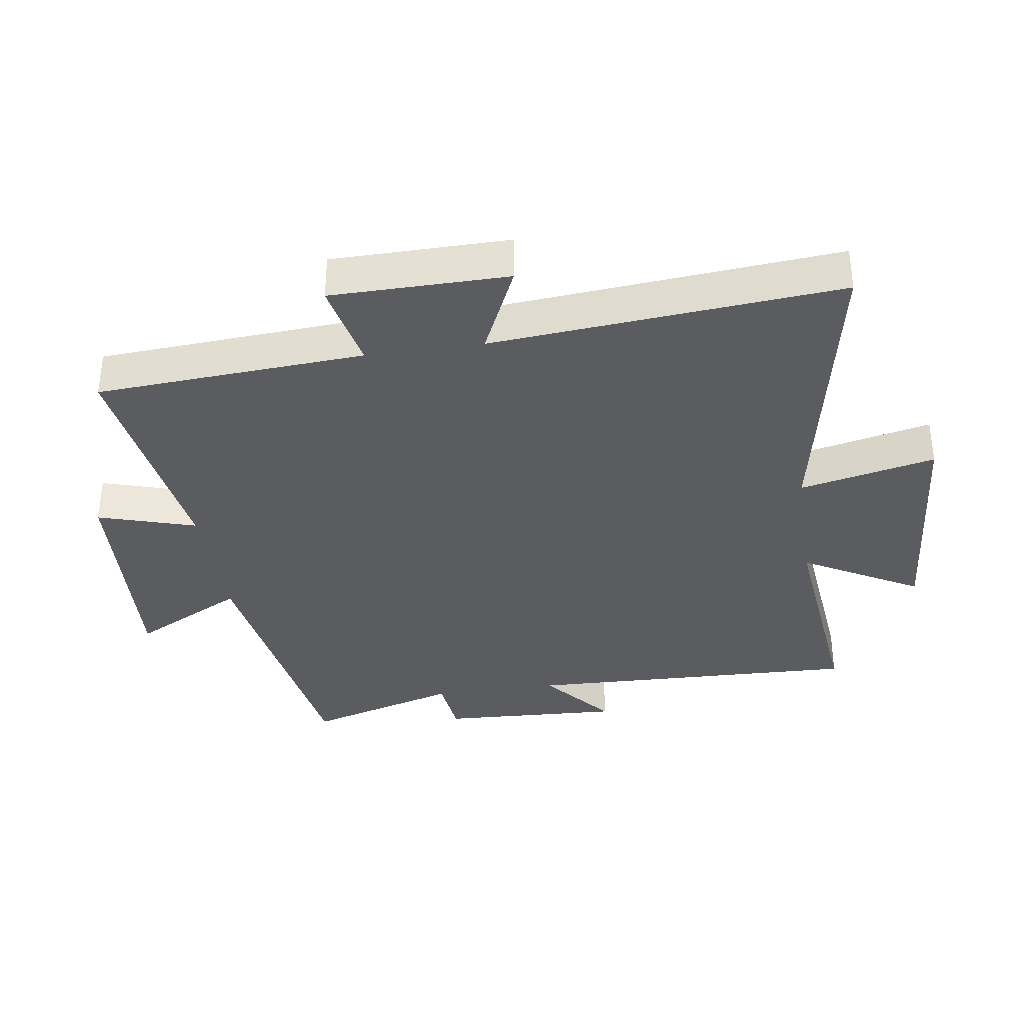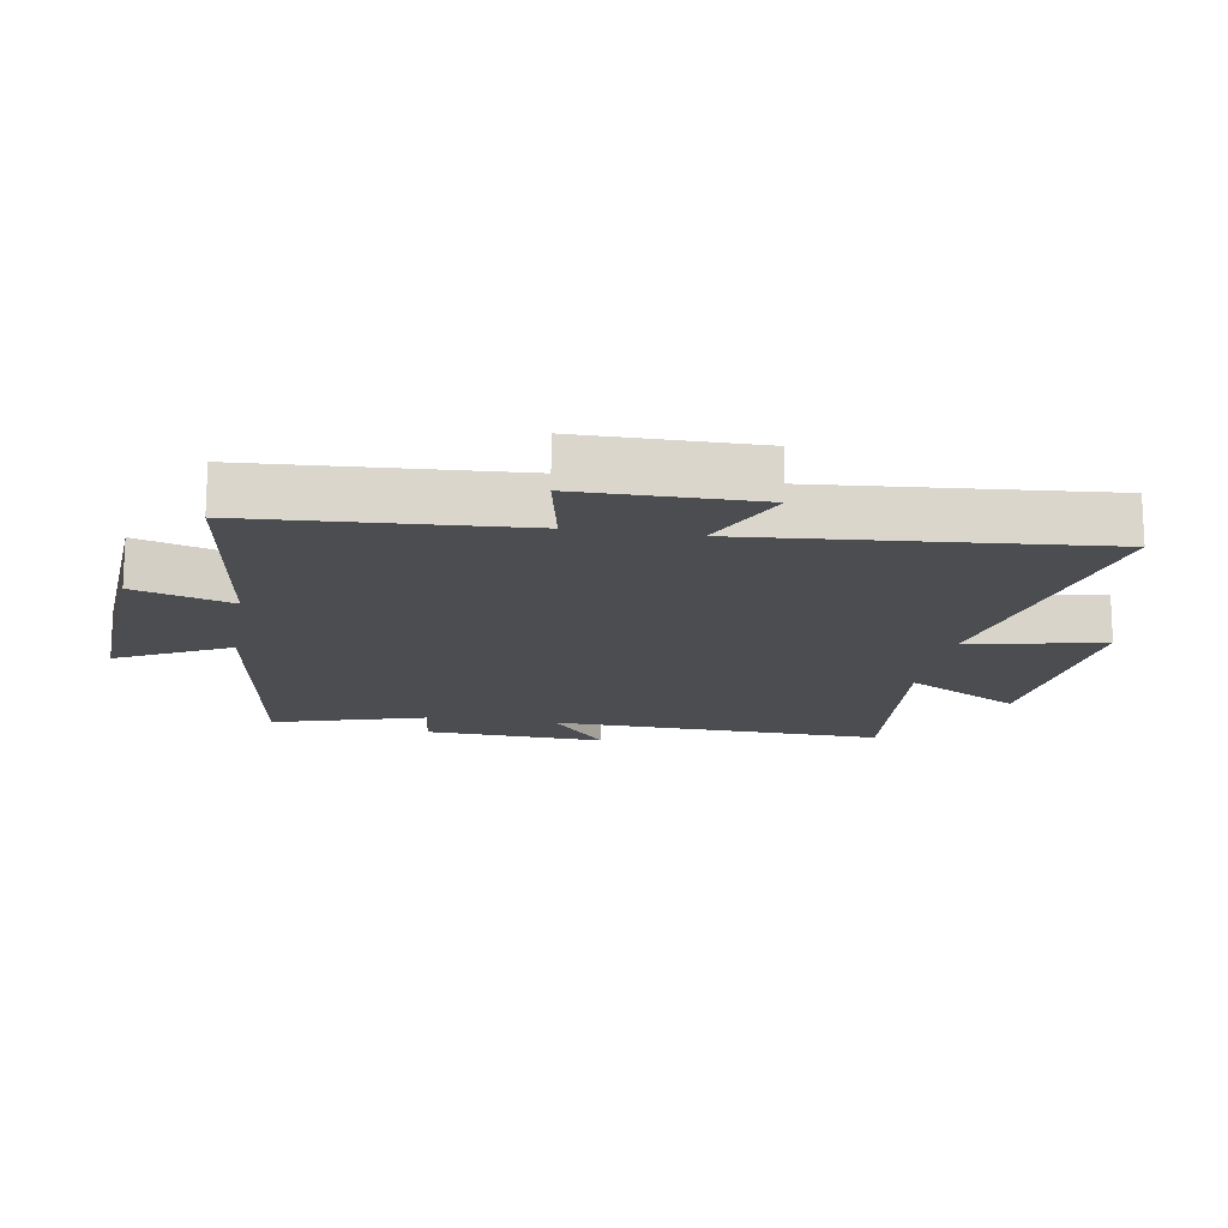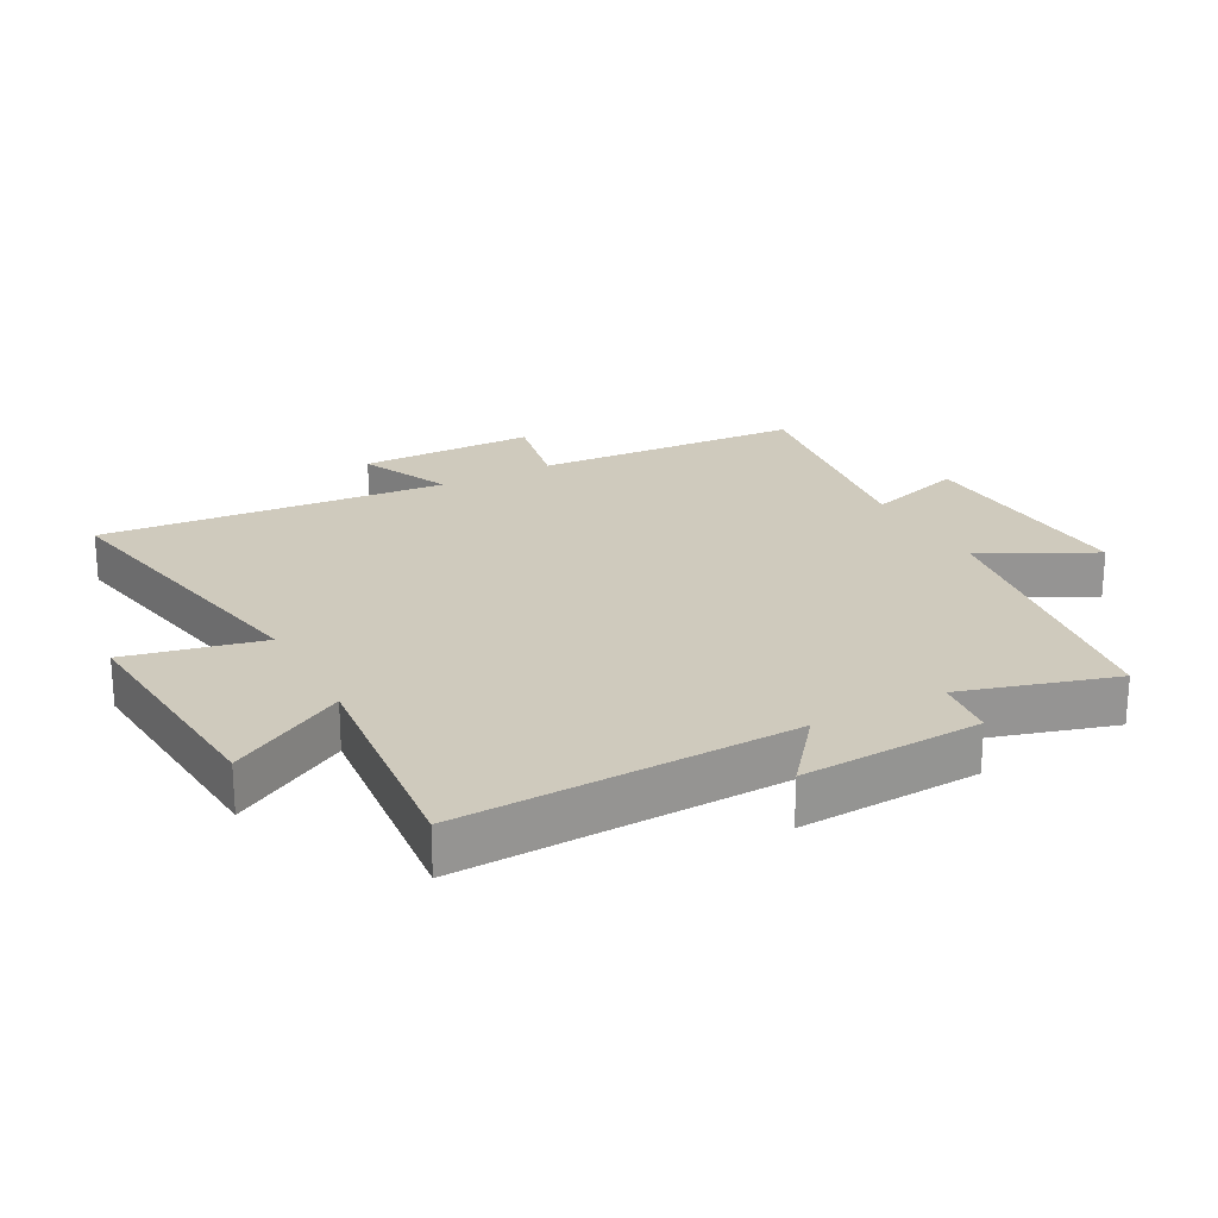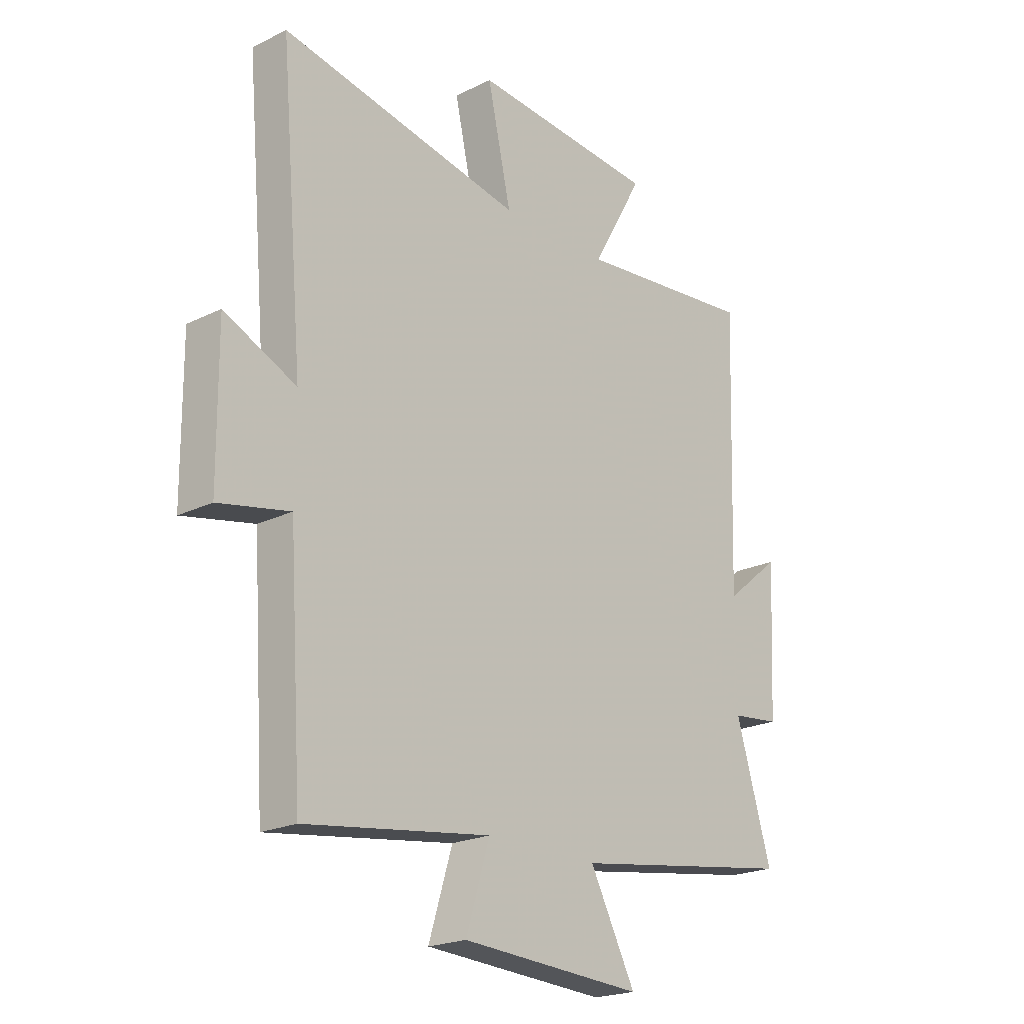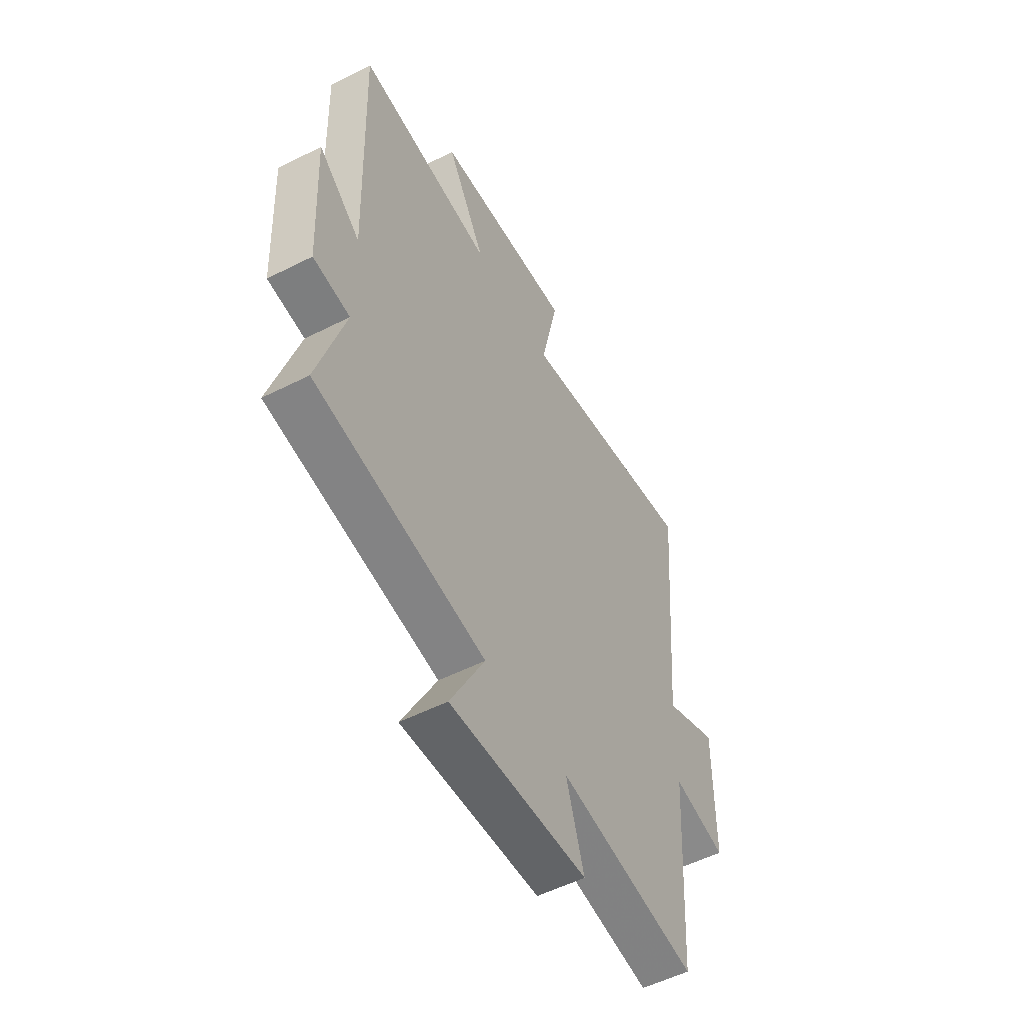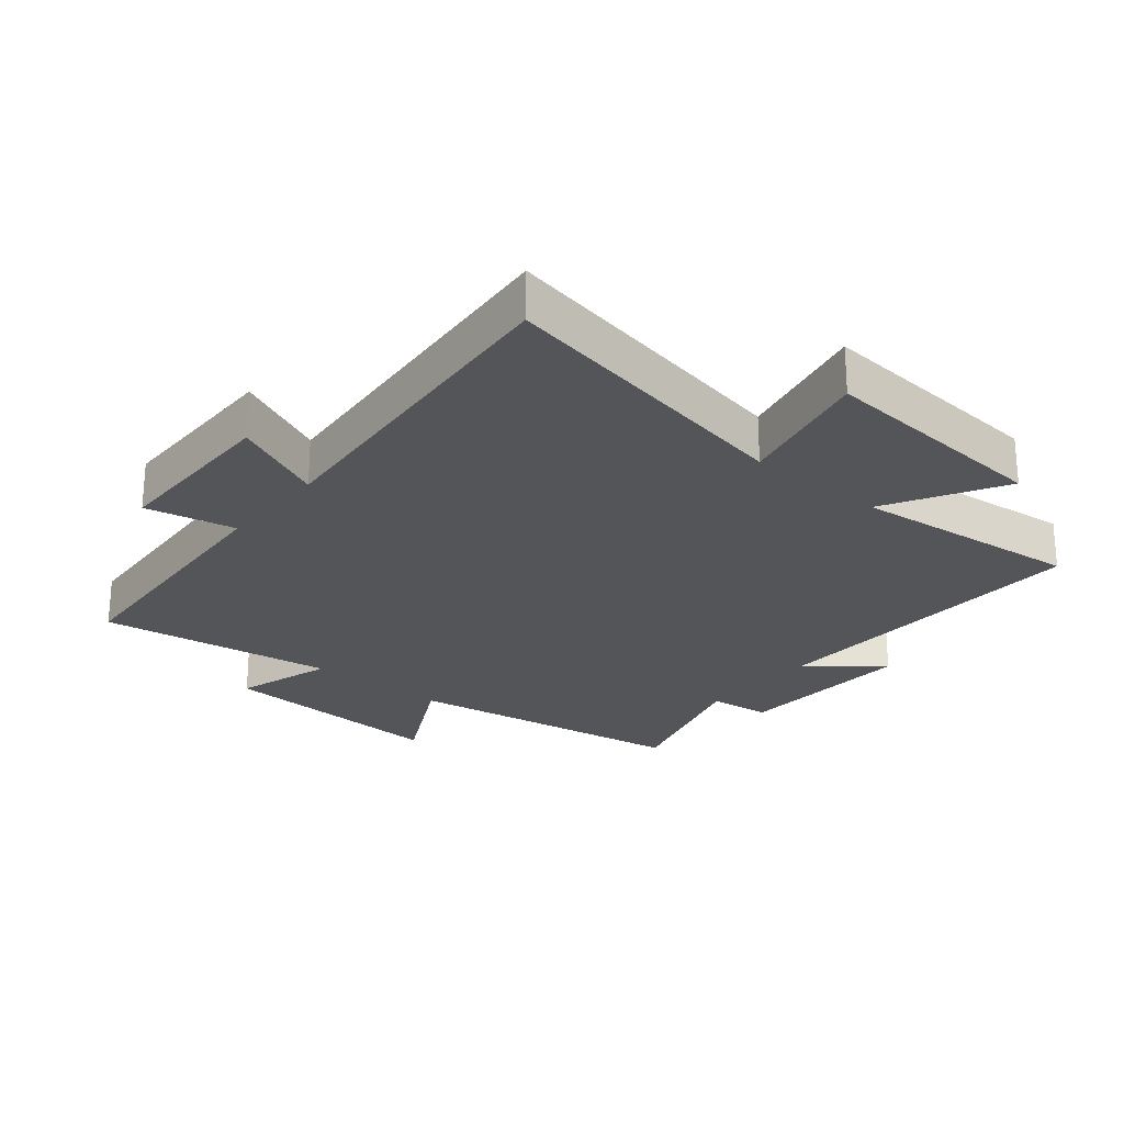
<metadata>
{"format":"obj","ext":"obj","renderer":"f3d","projection":"perspective","resolution":1024,"background":"white","views":[{"elev":-35.1,"azim":-81.5,"up":"+Y"},{"elev":-15.8,"azim":-99.6,"up":"+Y"},{"elev":23.0,"azim":61.7,"up":"+Y"},{"elev":-21.3,"azim":-48.9,"up":"+Z"},{"elev":-54.0,"azim":118.3,"up":"+Z"},{"elev":-24.8,"azim":-39.5,"up":"+Y"}]}
</metadata>
<code>
v -0.547 0.07 0.593
v -0.063 0.07 0.5
v -0.11 0.07 0.712
v 0.26 0.07 0.682
v 0.157 0.07 0.5
v 0.517 0.07 0.537
v 0.5 0.07 0.012
v 0.611 0.07 0.103
v 0.597 0.07 -0.181
v 0.5 0.07 -0.192
v 0.571 0.07 -0.431
v 0.122 0.07 -0.5
v 0.213 0.07 -0.675
v -0.151 0.07 -0.653
v -0.104 0.07 -0.5
v -0.473 0.07 -0.552
v -0.5 0.07 -0.132
v -0.641 0.07 -0.161
v -0.643 0.07 0.115
v -0.5 0.07 0.05
v -0.547 0 0.593
v -0.063 0 0.5
v -0.11 0 0.712
v 0.26 0 0.682
v 0.157 0 0.5
v 0.517 0 0.537
v 0.5 0 0.012
v 0.611 0 0.103
v 0.597 0 -0.181
v 0.5 0 -0.192
v 0.571 0 -0.431
v 0.122 0 -0.5
v 0.213 0 -0.675
v -0.151 0 -0.653
v -0.104 0 -0.5
v -0.473 0 -0.552
v -0.5 0 -0.132
v -0.641 0 -0.161
v -0.643 0 0.115
v -0.5 0 0.05
f 17 18 19 20
f 15 16 17 20
f 15 20 1 2
f 12 13 14 15
f 12 15 2
f 11 12 2
f 10 11 2
f 7 8 9 10
f 7 10 2 3
f 5 6 7
f 5 7 3
f 3 4 5
f 40 39 38 37
f 40 37 36 35
f 22 21 40 35
f 35 34 33 32
f 22 35 32
f 22 32 31
f 22 31 30
f 30 29 28 27
f 23 22 30 27
f 27 26 25
f 23 27 25
f 25 24 23
f 1 21 22 2
f 2 22 23 3
f 3 23 24 4
f 4 24 25 5
f 5 25 26 6
f 6 26 27 7
f 7 27 28 8
f 8 28 29 9
f 9 29 30 10
f 10 30 31 11
f 11 31 32 12
f 12 32 33 13
f 13 33 34 14
f 14 34 35 15
f 15 35 36 16
f 16 36 37 17
f 17 37 38 18
f 18 38 39 19
f 19 39 40 20
f 20 40 21 1

</code>
